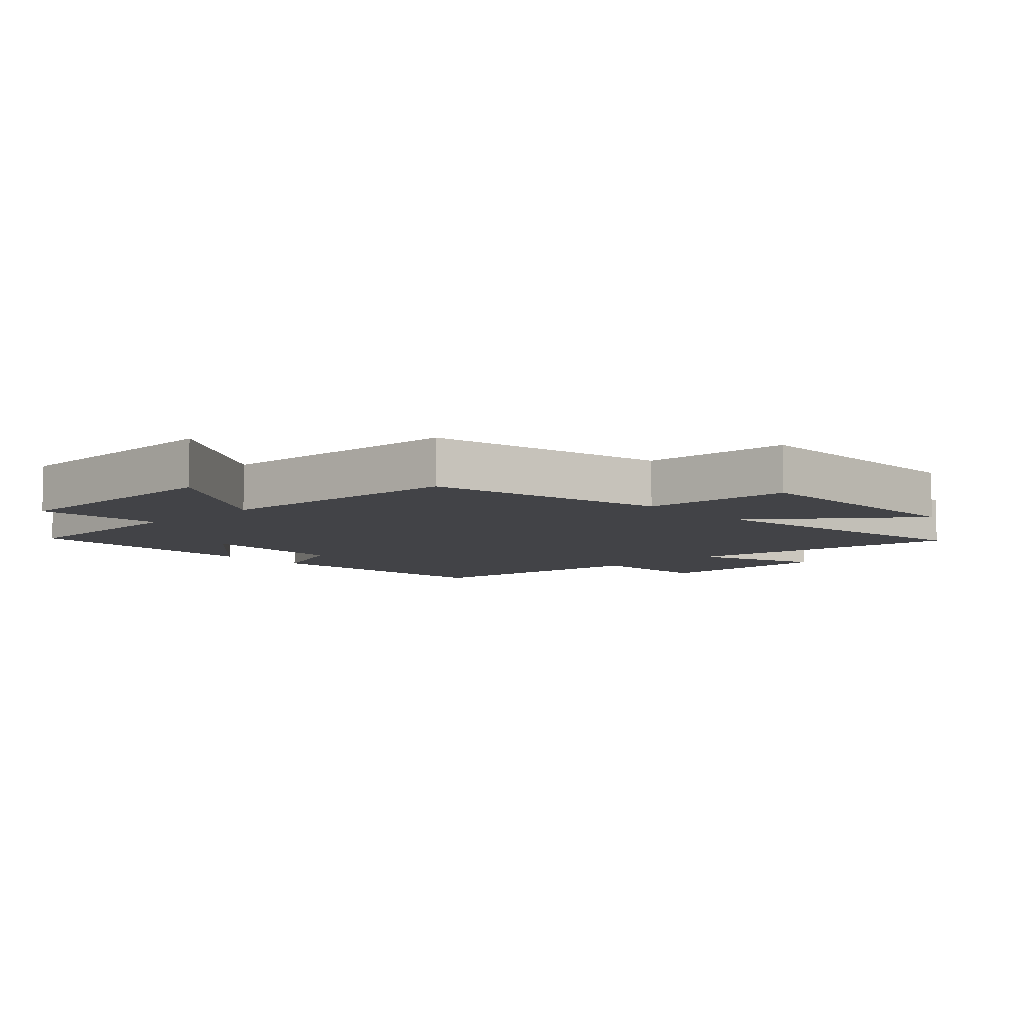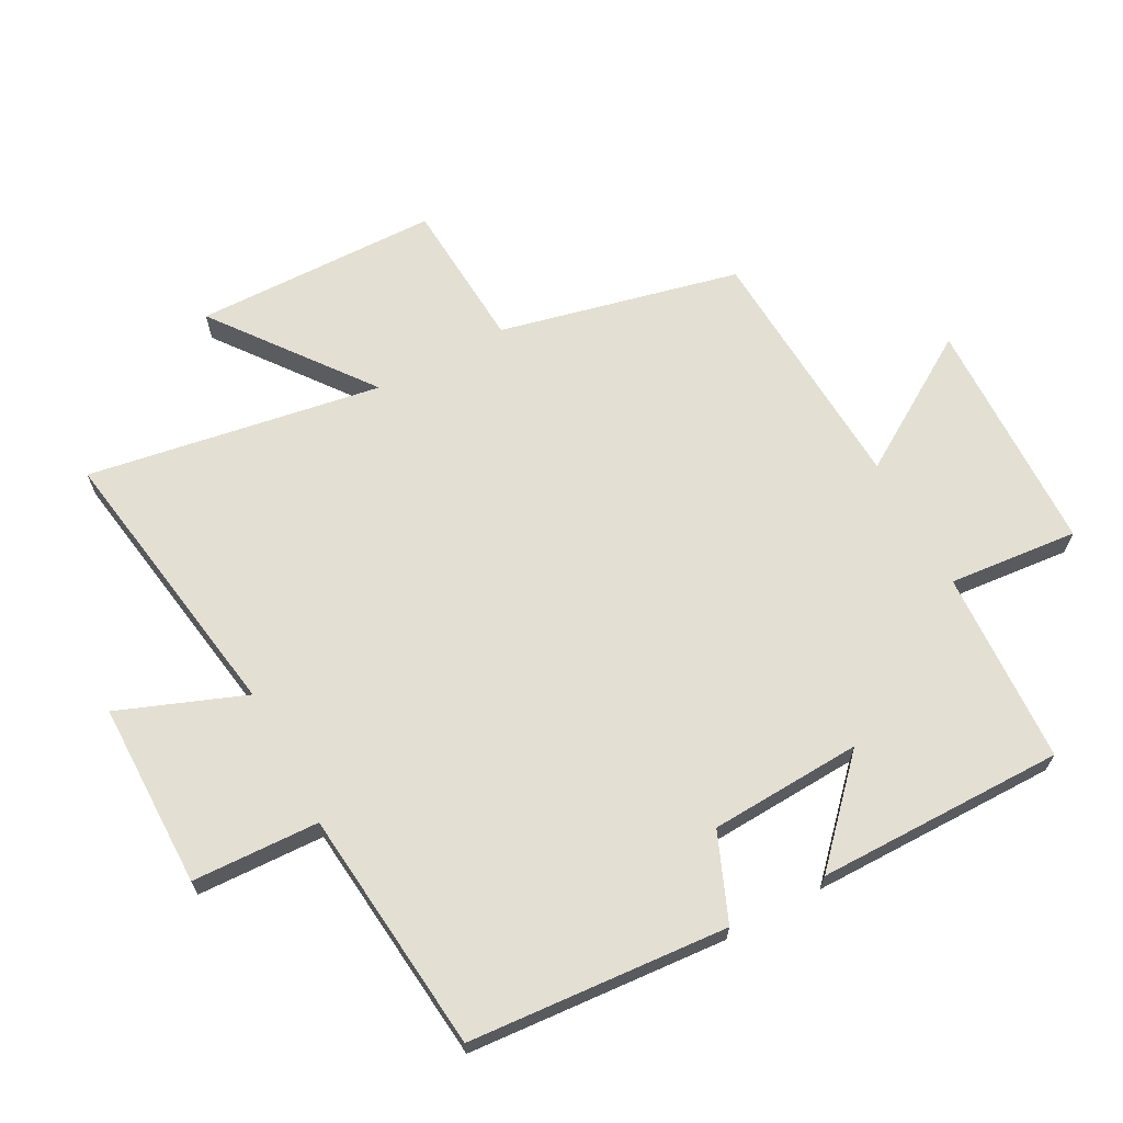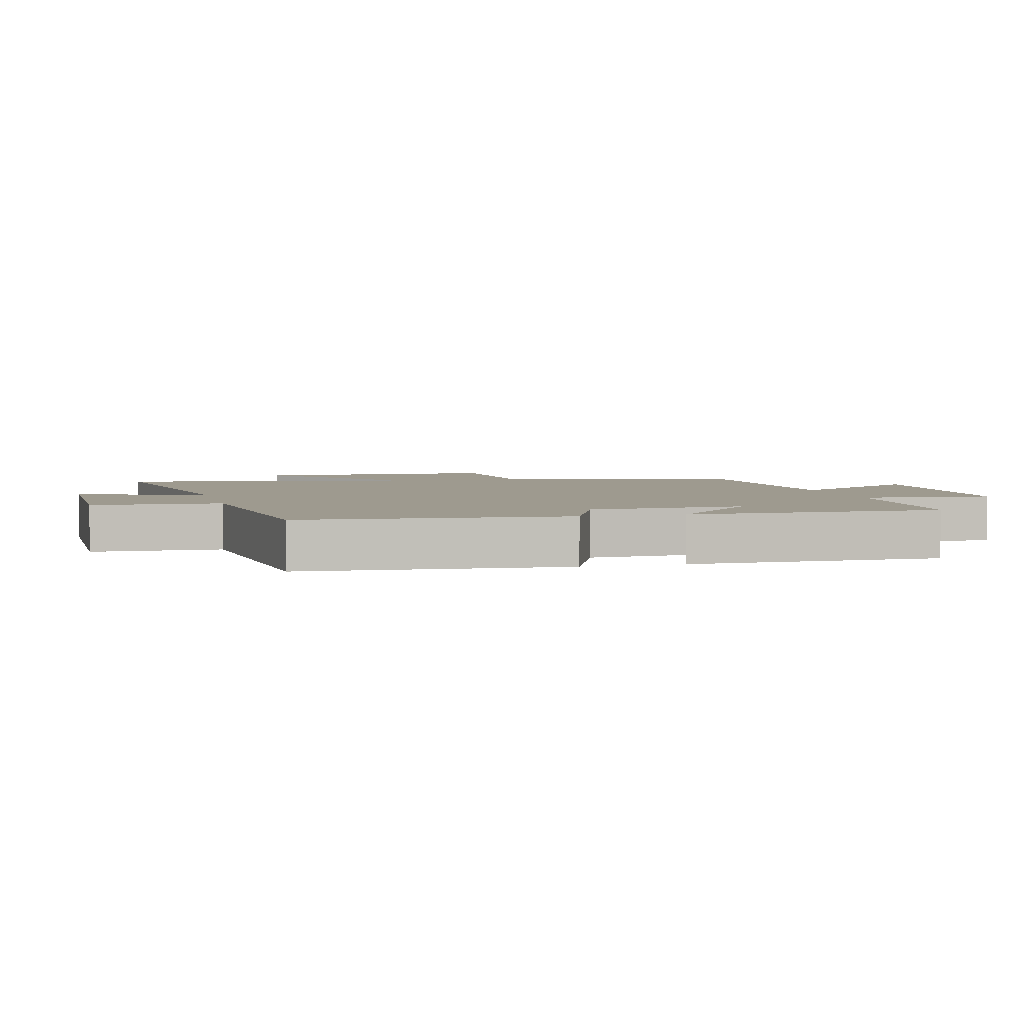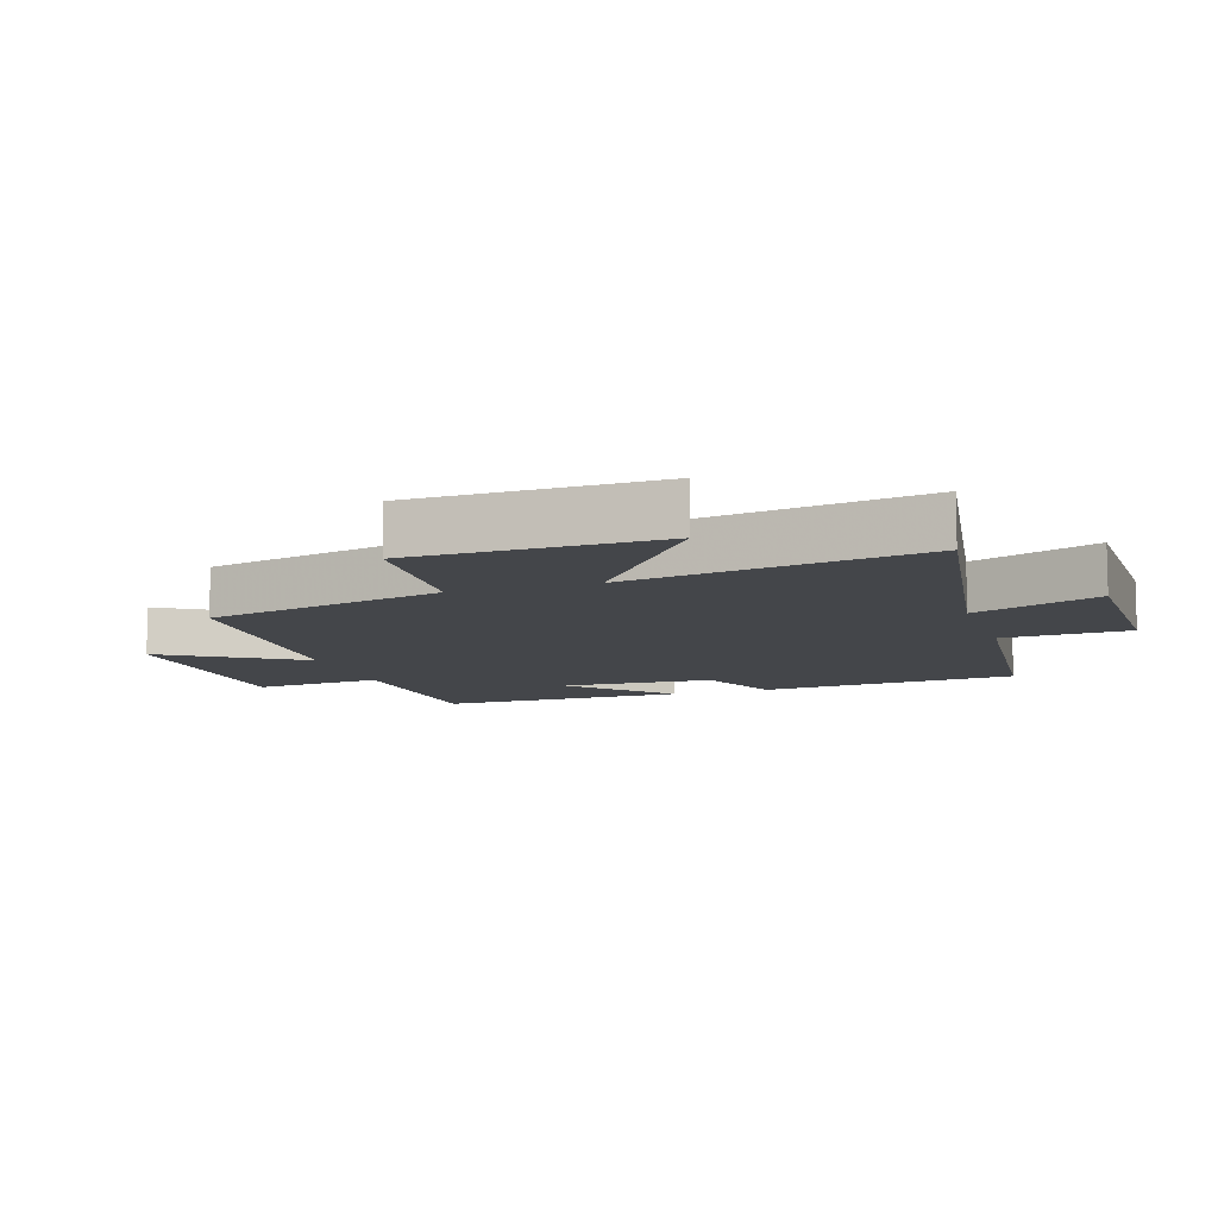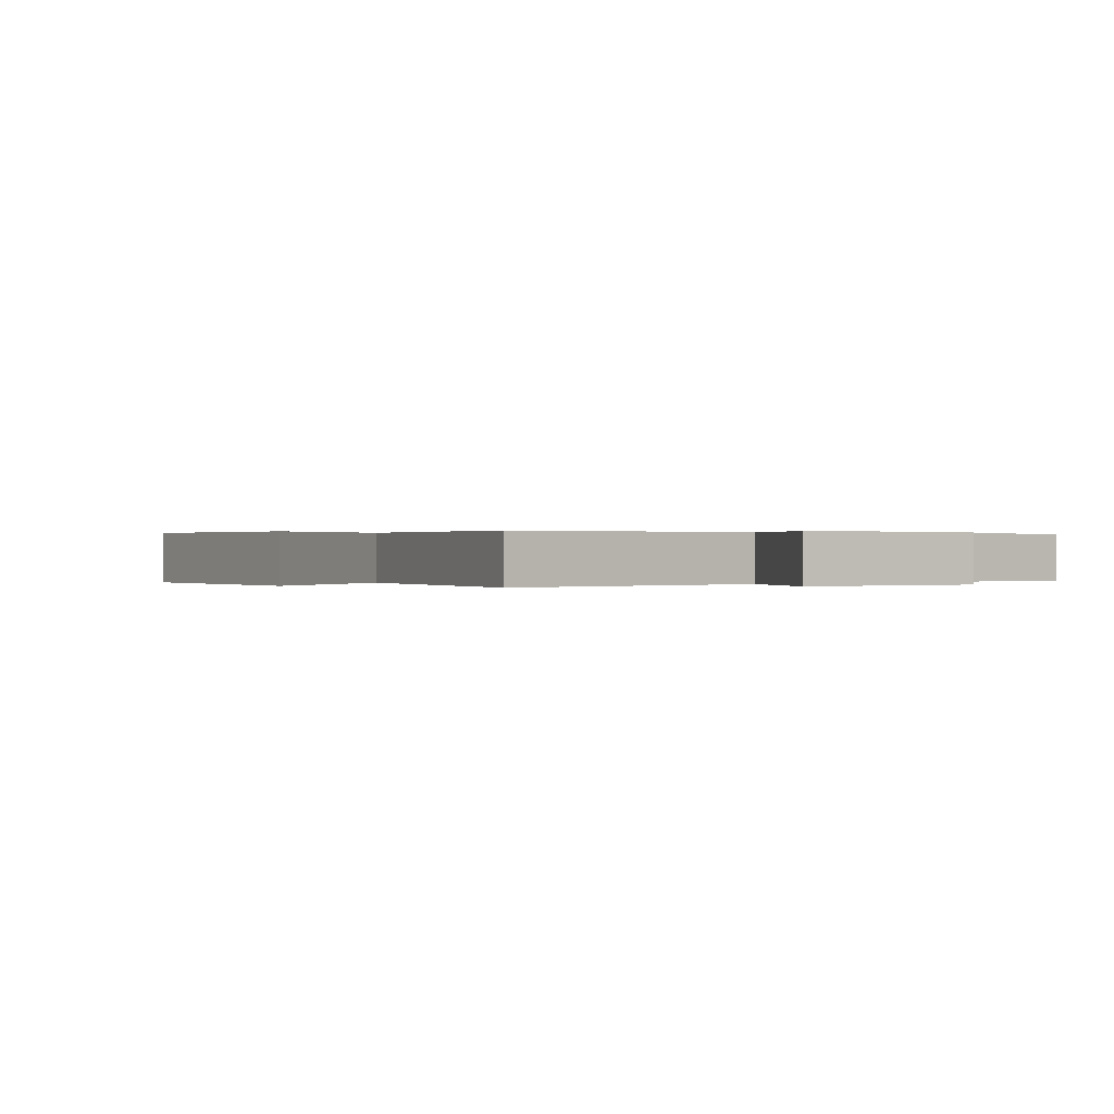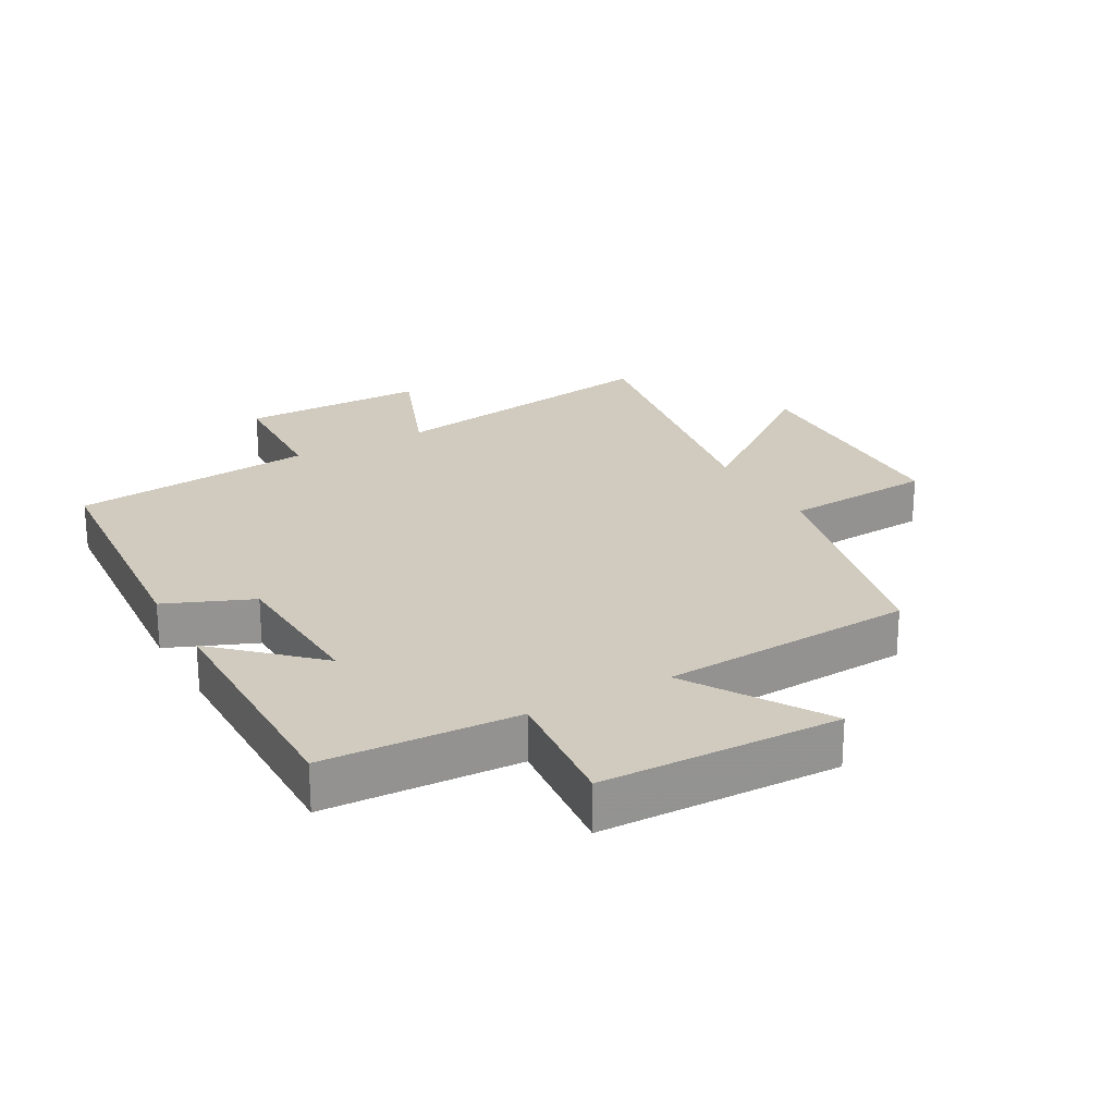
<metadata>
{"format":"obj","ext":"obj","renderer":"f3d","projection":"perspective","resolution":1024,"background":"white","views":[{"elev":-7.5,"azim":43.1,"up":"+Y"},{"elev":66.5,"azim":-118.3,"up":"+Y"},{"elev":3.8,"azim":-104.6,"up":"+Y"},{"elev":-9.7,"azim":108.1,"up":"+Y"},{"elev":0.2,"azim":146.7,"up":"+Y"},{"elev":23.6,"azim":-29.2,"up":"+Y"}]}
</metadata>
<code>
v 0.413 0.07 0.478
v 0.5 0.07 0.104
v 0.734 0.07 0.089
v 0.742 0.07 -0.293
v 0.5 0.07 -0.11
v 0.577 0.07 -0.569
v 0.134 0.07 -0.5
v 0.21 0.07 -0.696
v -0.08 0.07 -0.698
v -0.088 0.07 -0.5
v -0.469 0.07 -0.462
v -0.5 0.07 -0.058
v -0.365 0.07 -0.002
v -0.353 0.07 0.236
v -0.5 0.07 0.098
v -0.502 0.07 0.485
v -0.2 0.07 0.5
v -0.219 0.07 0.702
v 0.151 0.07 0.712
v 0.018 0.07 0.5
v 0.413 0 0.478
v 0.5 0 0.104
v 0.734 0 0.089
v 0.742 0 -0.293
v 0.5 0 -0.11
v 0.577 0 -0.569
v 0.134 0 -0.5
v 0.21 0 -0.696
v -0.08 0 -0.698
v -0.088 0 -0.5
v -0.469 0 -0.462
v -0.5 0 -0.058
v -0.365 0 -0.002
v -0.353 0 0.236
v -0.5 0 0.098
v -0.502 0 0.485
v -0.2 0 0.5
v -0.219 0 0.702
v 0.151 0 0.712
v 0.018 0 0.5
f 17 18 19 20
f 17 20 1 2
f 14 15 16 17
f 13 14 17 2
f 13 2 3
f 12 13 3
f 11 12 3
f 10 11 3
f 7 8 9 10
f 5 6 7
f 5 7 10
f 3 4 5
f 3 5 10
f 40 39 38 37
f 22 21 40 37
f 37 36 35 34
f 22 37 34 33
f 23 22 33
f 23 33 32
f 23 32 31
f 23 31 30
f 30 29 28 27
f 27 26 25
f 30 27 25
f 25 24 23
f 30 25 23
f 1 21 22 2
f 2 22 23 3
f 3 23 24 4
f 4 24 25 5
f 5 25 26 6
f 6 26 27 7
f 7 27 28 8
f 8 28 29 9
f 9 29 30 10
f 10 30 31 11
f 11 31 32 12
f 12 32 33 13
f 13 33 34 14
f 14 34 35 15
f 15 35 36 16
f 16 36 37 17
f 17 37 38 18
f 18 38 39 19
f 19 39 40 20
f 20 40 21 1

</code>
